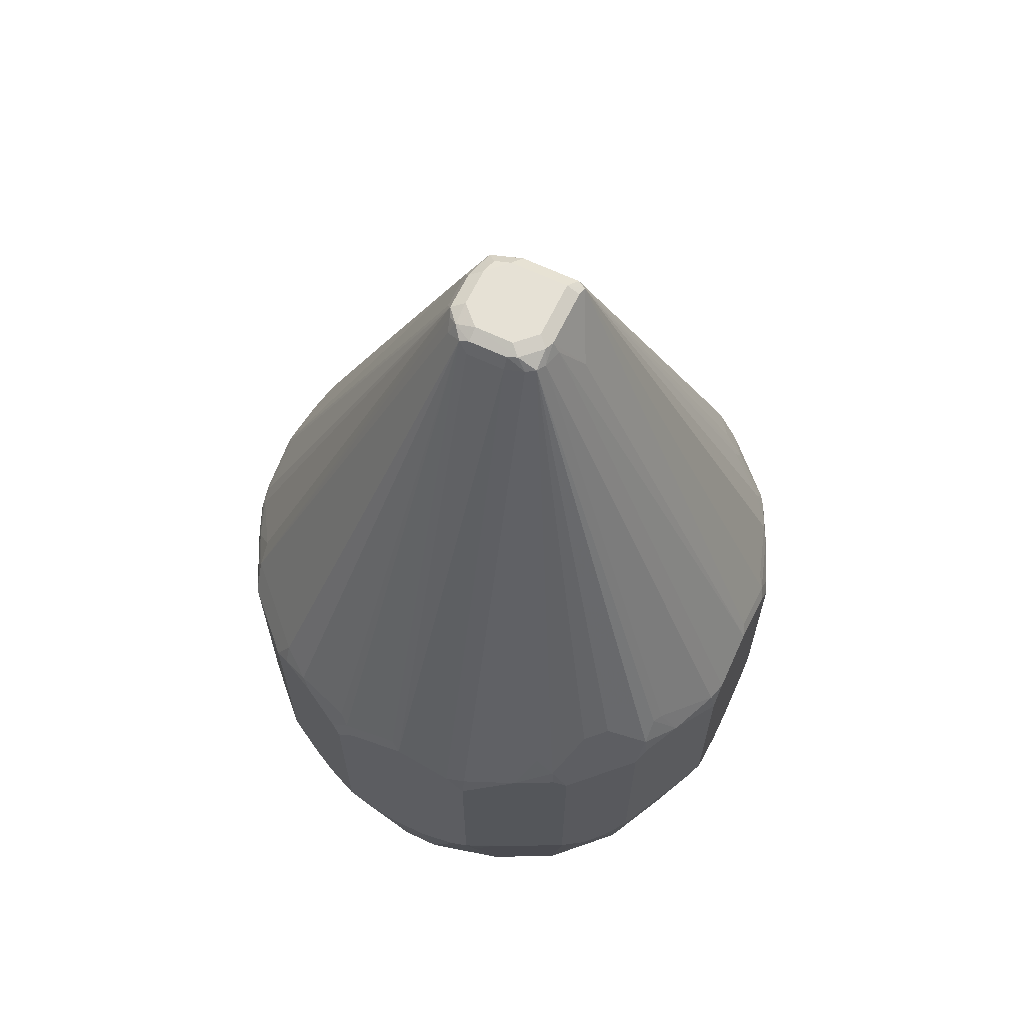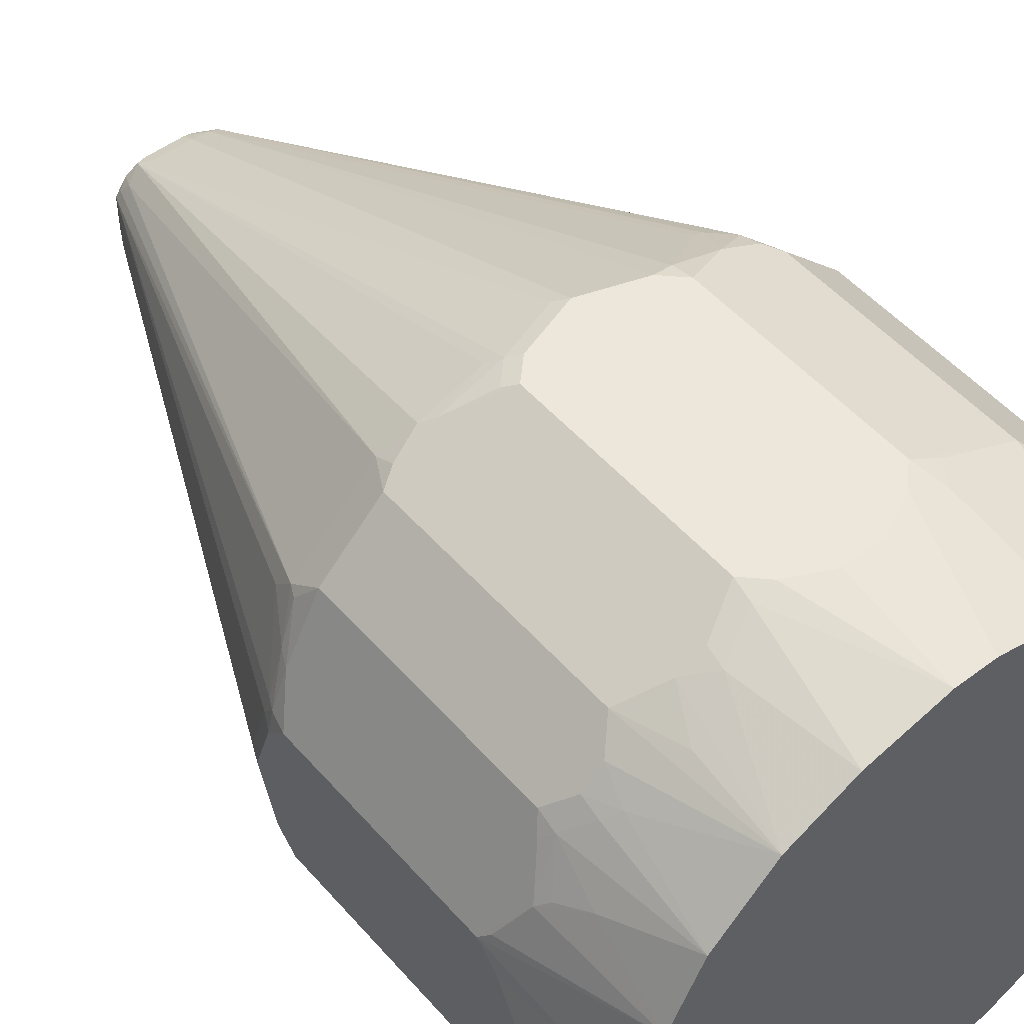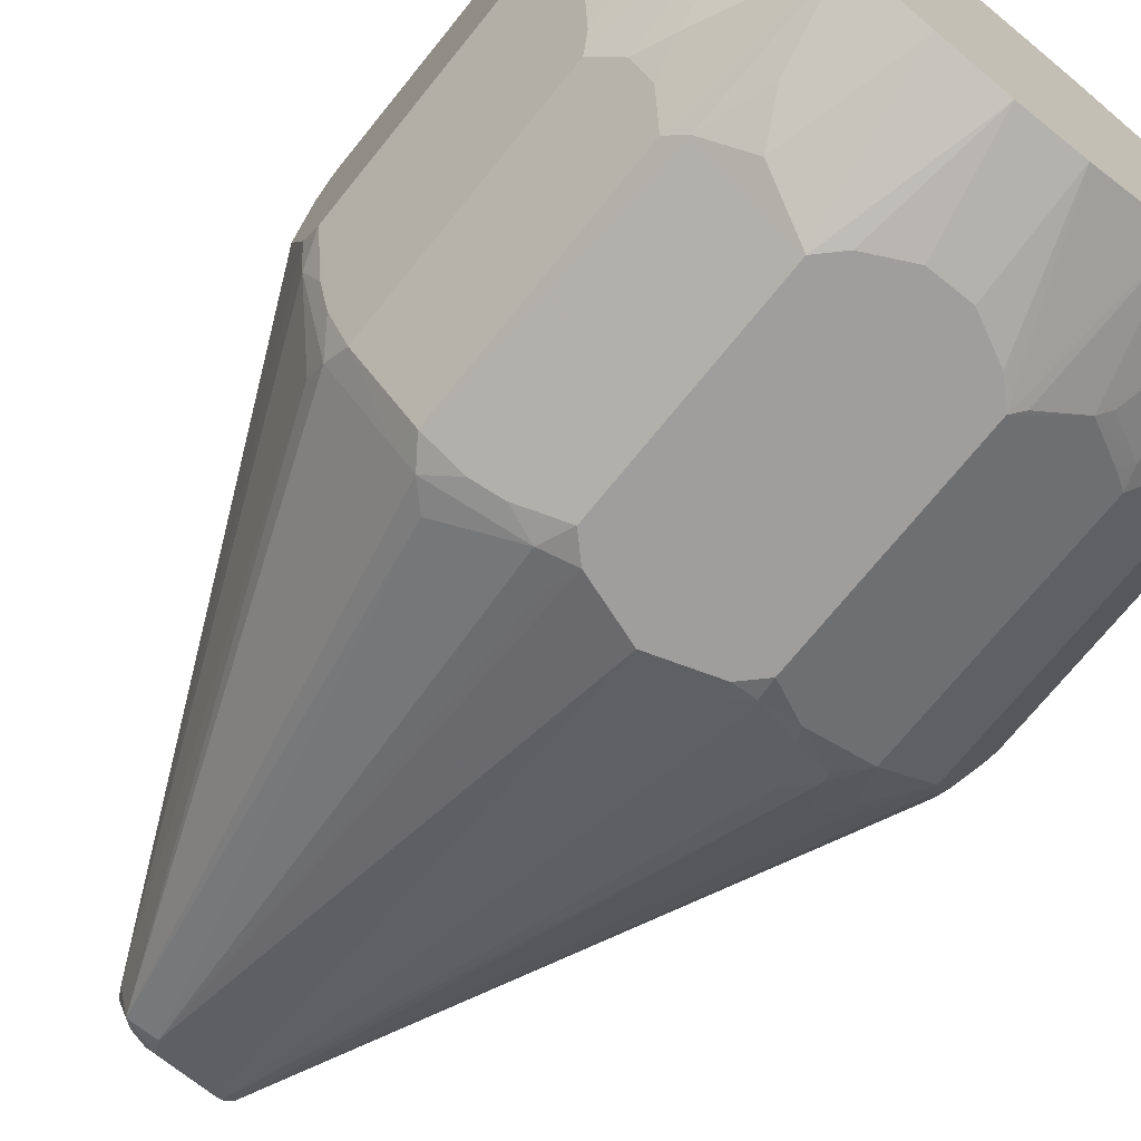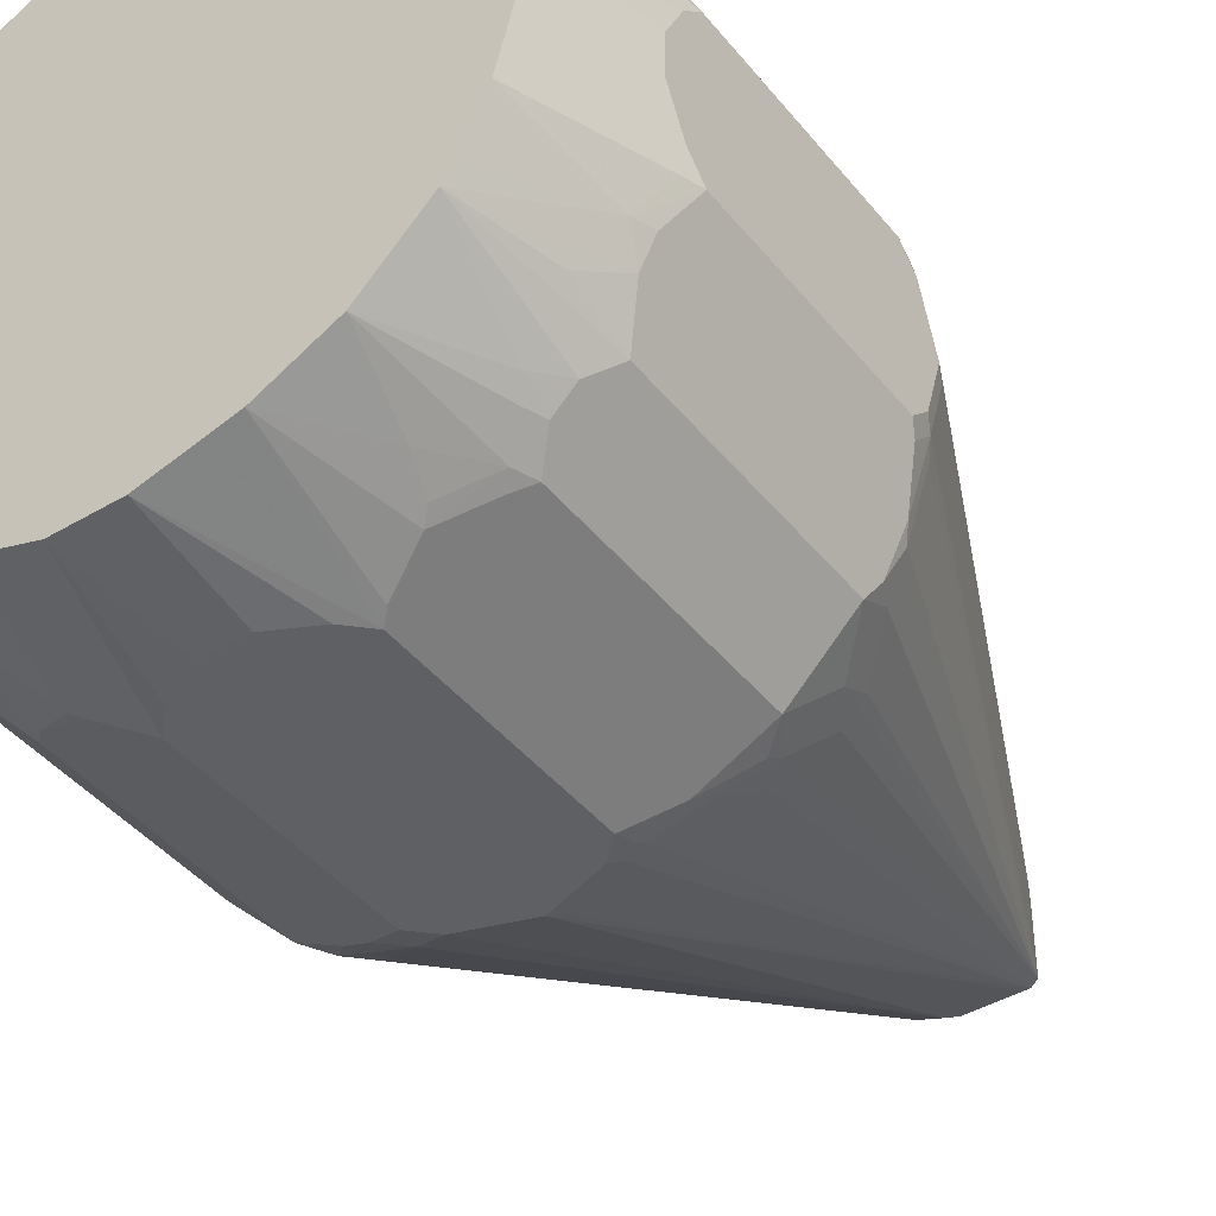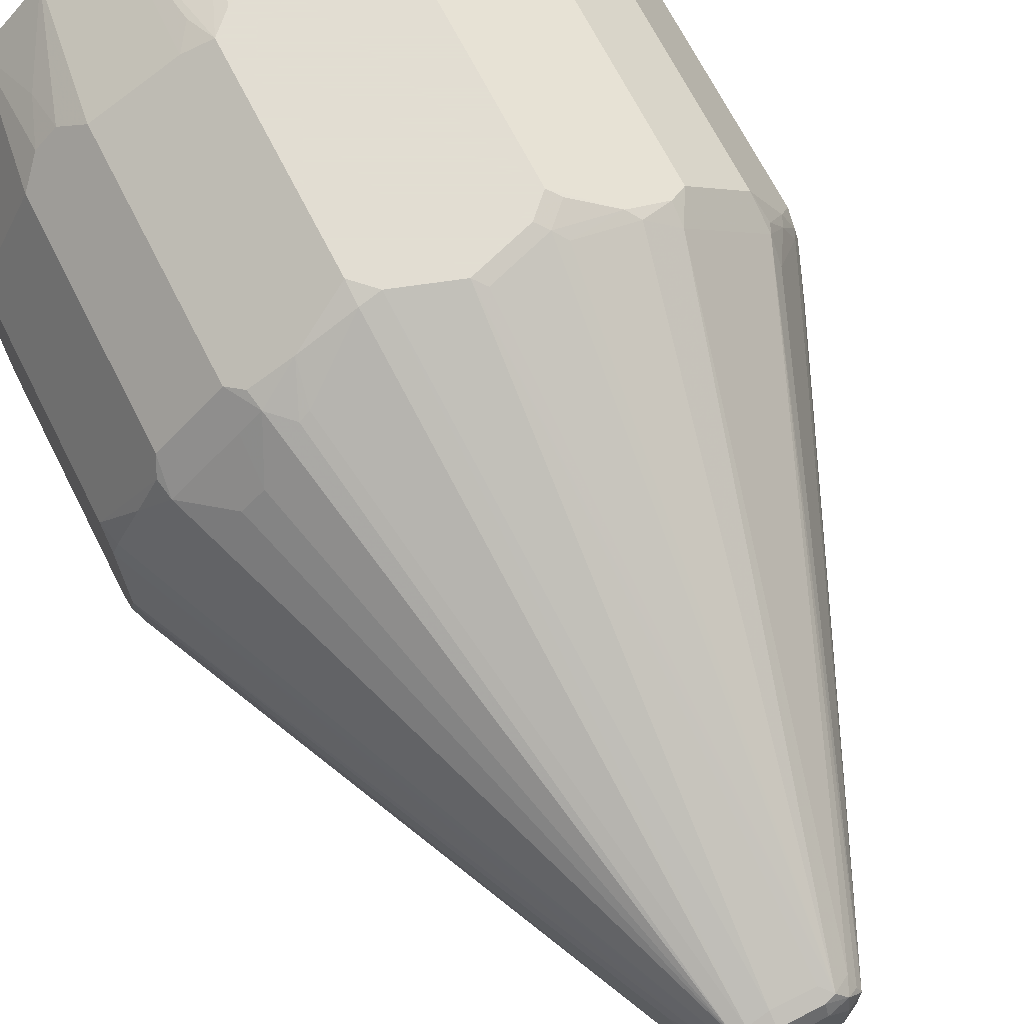
<metadata>
{"format":"obj","ext":"obj","renderer":"f3d","projection":"perspective","resolution":1024,"background":"white","views":[{"elev":64.8,"azim":-154.5,"up":"+Z"},{"elev":50.5,"azim":140.5,"up":"+Y"},{"elev":-71.0,"azim":141.2,"up":"+Y"},{"elev":-42.3,"azim":-144.6,"up":"+Y"},{"elev":68.1,"azim":-26.8,"up":"+Y"}]}
</metadata>
<code>
v 0.06085 -0.02026 0.9132
v 0.05412 -0.01353 0.9267
v 0.04732 -0.04732 0.92
v 0.04059 -0.02026 0.9336
v 0.03719 -0.03719 0.9302
v 0.02026 -0.04059 0.9336
v 0.04059 0.02026 0.9336
v 0.05412 0.02706 0.9267
v 0.04059 0.04309 0.9285
v 0.02026 0.04059 0.9336
v 0.02026 0.05412 0.9267
v 0.0304 0.05578 0.9234
v 0.04732 0.04732 0.9132
v 0.05072 0.03546 0.9234
v 0.2537 0.1674 0.3958
v 0.1725 0.2486 0.3958
v 0.2503 0.1894 0.3654
v 0.2587 0.1648 0.3856
v 0.2841 0.1218 0.3654
v 0.2773 0.1285 0.3789
v 0.2537 0.1471 0.4161
v 0.2942 0.08624 0.3755
v 0.2993 0.08368 0.3654
v 0.2976 0.06764 0.3789
v 0.2976 0.006735 0.3992
v 0.3044 0 0.3856
v 0.3044 0.06085 0.3654
v 0.3044 0.08117 0.3451
v 0.3044 -0.08117 0.3451
v 0.3044 -0.06085 0.3654
v 0.2942 -0.0913 0.3755
v 0.2908 -0.06764 0.3924
v 0.06085 0.02026 0.9132
v 0.2537 -0.1522 0.4161
v 0.2537 -0.1725 0.3958
v 0.1928 -0.2334 0.3958
v 0.1725 -0.2537 0.3958
v 0.1894 -0.2503 0.3721
v 0.1488 -0.2706 0.3721
v 0.1218 -0.2841 0.3654
v 0.0913 -0.2942 0.3755
v 0.1522 -0.2537 0.4161
v 0.02026 -0.06085 0.9132
v 0.01353 -0.05412 0.9267
v -0.04059 -0.06085 0.9132
v 0 -0.3044 0.3856
v 0.06085 -0.3044 0.3654
v 0.06764 -0.2908 0.3924
v 0.08117 -0.3044 0.3451
v 0.1759 -0.257 0.1151
v 0.1894 -0.2503 0.1286
v 0.1691 -0.23 -0.02871
v 0.1555 -0.257 0.05411
v 0.1353 -0.2773 0.09478
v 0.1014 -0.2638 -0.02871
v 0.1218 -0.2841 0.1015
v 0.08117 -0.3044 0.1218
v 0.06085 -0.3044 0.1015
v 0.04059 -0.2841 -0.02871
v 0.23 -0.1691 -0.02871
v 0.2165 -0.2165 0.07441
v 0.2097 -0.23 0.1083
v 0.2503 -0.1894 0.1286
v 0.23 -0.2097 0.1083
v 0.257 -0.1759 0.1151
v 0.2503 -0.1894 0.3721
v 0.2706 -0.1488 0.3721
v 0.2841 -0.1218 0.3654
v 0.3044 -0.08117 0.1218
v 0.2773 -0.1353 0.09478
v 0.257 -0.1555 0.05411
v 0.2638 -0.1014 -0.02871
v 0.2841 -0.04059 -0.02871
v 0.2841 0.02026 -0.02871
v 0.3044 0.02026 0.08118
v 0.3044 -0.02026 0.08118
v 0.3044 -0.06085 0.1015
v 0.3044 0.06085 0.1015
v 0.3044 0.08117 0.1218
v 0.2638 0.1014 -0.02871
v 0.2993 0.0913 0.1116
v 0.279 0.1319 0.09136
v 0.2587 0.1522 0.05073
v 0.2714 0.142 0.08118
v 0.2511 0.1826 0.1015
v 0.23 0.1691 -0.02871
v 0.2308 0.2029 0.08118
v 0.2503 0.1894 0.1218
v 0.2587 0.1725 0.1116
v 0.2097 0.23 0.1015
v 0.23 0.2097 0.1015
v 0.2181 0.2131 0.07103
v 0.1691 0.23 -0.02871
v 0.1894 0.2503 0.1218
v 0.1894 0.2503 0.3654
v 0.1488 0.2706 0.1015
v 0.1691 0.2503 0.06088
v 0.1243 0.279 0.08118
v 0.1218 0.2841 0.1015
v 0.08117 0.3044 0.1218
v 0.08368 0.2993 0.1015
v 0.06085 0.3044 0.1015
v -0.02026 0.3044 0.08126
v 0.02026 0.3044 0.08118
v 0.02026 0.2841 -0.02871
v 0.1014 0.2638 -0.02871
v -0.02026 0.2841 -0.02871
v 0 0.3044 0.08118
v -0.06085 0.3044 0.1015
v -0.08117 0.3044 0.1218
v -0.1014 0.2638 -0.02871
v -0.0913 0.2942 0.09136
v -0.1082 0.2908 0.1151
v -0.1488 0.2706 0.1151
v -0.1691 0.23 -0.02871
v -0.2841 0.02026 -0.02871
v -0.23 0.1691 -0.02871
v -0.2131 0.2131 0.05073
v -0.2097 0.23 0.09478
v -0.23 0.2097 0.09478
v -0.2503 0.1894 0.1151
v -0.1894 0.2503 0.1151
v -0.1759 0.257 0.3721
v -0.1894 0.2503 0.3586
v -0.2503 0.1894 0.3586
v -0.257 0.1759 0.3721
v -0.2537 0.1725 0.3907
v -0.2773 0.1353 0.3721
v -0.3044 0.08117 0.3451
v -0.3044 0.08117 0.1218
v -0.2908 0.1082 0.1151
v -0.2942 0.0913 0.09136
v -0.2638 0.1014 -0.02871
v -0.3044 0.06085 0.1015
v -0.3044 -0.08117 0.1218
v -0.3044 -0.06085 0.1015
v -0.2993 -0.08368 0.1015
v -0.279 -0.1243 0.08118
v -0.2638 -0.1014 -0.02871
v -0.2841 -0.02026 -0.02871
v -0.3044 -0.02026 0.08118
v -0.3044 0.02026 0.08126
v -0.3044 0 0.08118
v -0.1691 -0.23 -0.02871
v -0.2396 -0.1499 -0.02871
v -0.23 -0.1691 -0.02871
v -0.2706 -0.1488 0.1015
v -0.2841 -0.1218 0.1015
v -0.3044 -0.08117 0.3451
v -0.2503 -0.1894 0.3654
v -0.2503 -0.1894 0.1218
v -0.2503 -0.1691 0.06088
v -0.23 -0.2097 0.1015
v -0.1894 -0.2503 0.1218
v -0.2097 -0.23 0.1015
v -0.2029 -0.2308 0.08118
v -0.1826 -0.2511 0.1015
v -0.2131 -0.2181 0.07103
v -0.1522 -0.2587 0.05073
v -0.142 -0.2714 0.08118
v -0.1319 -0.279 0.09136
v -0.1014 -0.2638 -0.02871
v -0.02026 -0.2841 -0.02871
v -0.08117 -0.3044 0.1218
v -0.06085 -0.3044 0.1015
v -0.02026 -0.3044 0.08118
v 0.02026 -0.3044 0.08118
v -0.08117 -0.3044 0.3451
v -0.0913 -0.2993 0.1116
v -0.1725 -0.2587 0.1116
v -0.1894 -0.2503 0.3654
v -0.2097 -0.2097 0.4059
v -0.208 -0.1928 0.4364
v -0.05578 -0.05072 0.9234
v -0.1877 -0.2131 0.4364
v -0.1674 -0.2537 0.3958
v -0.04732 -0.05412 0.9267
v -0.04059 -0.04059 0.9336
v -0.006735 -0.2976 0.3992
v -0.06764 -0.2976 0.3789
v -0.08624 -0.2942 0.3755
v -0.1471 -0.2537 0.4161
v -0.1285 -0.2773 0.3789
v -0.08368 -0.2993 0.3654
v -0.06085 -0.3044 0.3654
v -0.1218 -0.2841 0.3654
v -0.1648 -0.2587 0.3856
v -0.02026 0.04059 0.9336
v -0.04059 0.02026 0.9336
v -0.05072 0.0304 0.9285
v -0.05412 -0.04059 0.9267
v -0.05412 0.02026 0.9267
v -0.05578 0.04059 0.9158
v -0.05072 0.05072 0.9183
v -0.0304 0.05072 0.9285
v -0.02026 0.05412 0.9267
v -0.04059 0.05578 0.9158
v -0.1522 0.2537 0.411
v -0.142 0.2587 0.4085
v -0.08117 0.2993 0.3679
v -0.06085 0.3044 0.3654
v -0.02026 0.06085 0.9132
v 0.02026 0.06085 0.9132
v 0 0.3044 0.3856
v 0.01013 0.2993 0.3958
v 0.06085 0.3044 0.3654
v 0.08117 0.3044 0.3451
v 0.07098 0.2993 0.3755
v 0.08117 0.2917 0.3856
v 0.142 0.2714 0.3856
v 0.1319 0.279 0.3755
v 0.1725 0.2587 0.3755
v 0.0913 0.2993 0.3552
v -0.08117 0.3044 0.3451
v -0.1353 0.2773 0.3721
v -0.1725 0.2537 0.3907
v -0.1928 0.2334 0.3907
v -0.1928 0.2131 0.4313
v -0.2131 0.1928 0.4313
v -0.2537 0.1522 0.411
v -0.2587 0.142 0.4085
v -0.2993 0.08117 0.3679
v -0.3044 0.06085 0.3654
v -0.06085 0.02026 0.9132
v -0.08117 0 0.8727
v -0.3044 0 0.3856
v -0.2993 -0.01013 0.3958
v -0.2993 -0.07098 0.3755
v -0.3044 -0.06085 0.3654
v -0.2993 -0.0913 0.3552
v -0.279 -0.1319 0.3755
v -0.2917 -0.08117 0.3856
v -0.2714 -0.142 0.3856
v -0.2587 -0.1725 0.3755
v -0.2486 -0.1725 0.3958
f 184 183 186
f 182 176 183
f 184 186 168
f 186 183 187
f 184 168 185
f 184 185 180
f 184 180 181
f 186 187 171
f 186 171 168
f 184 181 183
f 181 182 183
f 177 176 182
f 177 178 174
f 177 181 180
f 177 180 179
f 177 179 46
f 177 46 45
f 177 45 44
f 177 44 6
f 177 6 178
f 177 174 176
f 172 171 175
f 176 171 187
f 175 176 174
f 175 171 176
f 177 182 181
f 176 187 183
f 197 195 196
f 185 46 180
f 197 200 199
f 172 175 174
f 197 201 200
f 197 199 198
f 197 198 194
f 197 194 195
f 195 11 196
f 195 10 11
f 195 188 10
f 195 189 188
f 190 189 195
f 190 195 194
f 190 194 193
f 190 193 192
f 190 192 191
f 190 191 178
f 190 178 189
f 189 178 188
f 188 178 7
f 6 7 178
f 6 44 3
f 58 49 168
f 168 49 47
f 46 168 47
f 179 180 46
f 185 168 46
f 172 174 173
f 147 149 135
f 172 150 171
f 158 146 144
f 158 153 146
f 158 155 153
f 156 155 158
f 156 158 144
f 156 144 157
f 156 157 154
f 156 154 155
f 155 154 153
f 153 154 151
f 153 151 146
f 146 151 152
f 147 146 152
f 147 152 151
f 147 151 150
f 147 150 149
f 147 135 148
f 147 148 138
f 147 138 146
f 146 138 145
f 139 145 138
f 139 140 145
f 145 140 144
f 197 202 201
f 144 140 59
f 146 145 144
f 157 144 159
f 160 157 159
f 160 161 157
f 150 151 171
f 154 171 151
f 154 168 171
f 170 154 157
f 170 157 161
f 170 161 154
f 169 161 162
f 169 162 164
f 169 164 161
f 164 154 161
f 164 168 154
f 164 58 168
f 172 173 150
f 167 58 166
f 163 59 167
f 163 167 166
f 165 163 166
f 165 166 58
f 165 58 164
f 165 164 163
f 163 164 162
f 163 162 59
f 162 144 59
f 159 144 162
f 159 162 161
f 160 159 161
f 167 59 58
f 197 196 202
f 74 59 107
f 11 12 196
f 231 230 149
f 231 149 150
f 234 231 150
f 234 150 235
f 234 235 233
f 234 233 231
f 231 233 232
f 231 232 228
f 231 228 230
f 230 228 149
f 229 149 228
f 229 226 149
f 227 226 229
f 227 229 228
f 227 228 174
f 227 174 226
f 226 174 225
f 174 178 191
f 174 191 225
f 192 225 191
f 192 224 225
f 192 193 224
f 193 223 224
f 193 222 223
f 223 222 129
f 173 235 150
f 174 235 173
f 174 233 235
f 232 233 174
f 140 107 59
f 3 34 1
f 51 63 38
f 66 38 63
f 66 36 38
f 66 35 36
f 68 31 35
f 68 29 31
f 23 19 20
f 23 28 19
f 19 28 17
f 87 91 88
f 128 129 222
f 83 80 86
f 86 74 93
f 93 74 107
f 60 59 74
f 148 135 138
f 10 188 7
f 149 130 135
f 129 130 149
f 224 226 225
f 223 226 224
f 223 129 226
f 226 129 149
f 232 174 228
f 80 74 86
f 196 12 202
f 220 127 128
f 221 128 222
f 96 207 95
f 211 208 209
f 213 207 208
f 213 208 211
f 213 211 207
f 211 95 207
f 95 16 17
f 12 13 16
f 210 12 16
f 212 210 16
f 212 16 95
f 212 95 211
f 212 211 210
f 210 211 209
f 210 209 12
f 12 209 208
f 205 12 208
f 206 205 208
f 206 208 207
f 206 207 204
f 206 204 205
f 205 204 12
f 203 12 204
f 203 204 202
f 203 202 12
f 96 100 207
f 207 100 110
f 204 207 110
f 214 204 110
f 221 222 193
f 221 193 220
f 220 193 194
f 220 194 127
f 217 219 218
f 217 124 125
f 217 125 127
f 217 127 219
f 219 127 194
f 219 194 218
f 216 194 198
f 216 218 194
f 221 220 128
f 216 217 218
f 216 123 124
f 123 110 114
f 214 110 123
f 215 214 123
f 215 123 216
f 215 216 198
f 215 198 199
f 200 215 199
f 200 214 215
f 200 201 214
f 201 202 204
f 201 204 214
f 216 124 217
f 116 107 140
f 71 70 65
f 143 116 140
f 57 49 58
f 50 49 57
f 50 57 56
f 54 50 56
f 54 56 55
f 54 55 52
f 54 52 53
f 54 53 50
f 50 53 52
f 50 52 51
f 50 51 38
f 50 38 39
f 50 39 49
f 40 49 39
f 40 41 49
f 41 47 49
f 48 47 41
f 43 48 41
f 43 47 48
f 43 46 47
f 43 45 46
f 43 44 45
f 43 3 44
f 42 37 3
f 42 3 43
f 57 58 59
f 42 43 41
f 55 57 59
f 55 59 52
f 73 60 74
f 72 60 73
f 72 73 69
f 70 72 69
f 70 60 72
f 71 65 60
f 71 60 70
f 65 70 69
f 65 69 29
f 67 65 29
f 67 29 68
f 67 68 35
f 67 35 66
f 67 66 65
f 65 66 63
f 65 63 60
f 64 62 61
f 64 61 60
f 64 60 63
f 64 63 62
f 62 63 51
f 62 51 52
f 62 52 61
f 61 52 60
f 52 59 60
f 55 56 57
f 42 41 37
f 37 41 40
f 37 40 39
f 22 20 21
f 21 20 15
f 18 15 20
f 18 20 19
f 18 19 17
f 18 17 15
f 15 17 16
f 15 16 13
f 14 15 13
f 14 8 15
f 9 8 14
f 9 14 13
f 9 13 12
f 9 12 11
f 9 11 10
f 9 10 7
f 9 7 8
f 7 2 8
f 4 2 7
f 4 7 6
f 5 4 6
f 5 6 3
f 5 3 4
f 4 3 2
f 2 3 1
f 22 23 20
f 22 24 23
f 22 8 24
f 22 21 8
f 37 39 38
f 37 38 36
f 37 36 3
f 3 36 35
f 3 35 34
f 34 35 31
f 34 31 1
f 32 1 31
f 2 1 8
f 33 8 1
f 26 25 8
f 26 8 33
f 75 73 74
f 141 143 140
f 30 1 32
f 30 32 31
f 30 31 29
f 30 29 26
f 26 29 28
f 27 26 28
f 27 28 23
f 27 23 24
f 27 24 26
f 26 24 25
f 24 8 25
f 21 15 8
f 30 26 1
f 76 73 75
f 26 33 1
f 76 75 77
f 122 124 123
f 122 123 114
f 122 114 115
f 119 122 115
f 119 120 122
f 120 121 122
f 120 117 121
f 118 117 120
f 118 120 119
f 118 119 115
f 118 115 117
f 117 115 116
f 115 107 116
f 111 107 115
f 111 115 114
f 113 112 111
f 113 111 114
f 113 114 110
f 113 110 112
f 112 110 111
f 111 110 107
f 109 107 110
f 109 110 100
f 103 109 100
f 103 107 109
f 122 121 124
f 121 125 124
f 126 125 121
f 126 127 125
f 76 77 73
f 142 136 134
f 142 134 116
f 142 116 143
f 142 143 141
f 142 141 136
f 136 141 140
f 137 136 140
f 137 140 139
f 137 139 138
f 137 138 135
f 137 135 136
f 103 108 107
f 136 135 134
f 134 130 116
f 133 116 130
f 133 117 116
f 131 121 117
f 131 117 133
f 132 131 133
f 132 133 130
f 132 130 131
f 126 121 130
f 126 130 129
f 126 129 128
f 126 128 127
f 134 135 130
f 103 104 108
f 131 130 121
f 105 107 108
f 88 17 28
f 29 69 28
f 73 77 69
f 69 77 28
f 79 28 77
f 79 88 28
f 82 88 79
f 89 88 82
f 89 82 85
f 89 85 88
f 85 87 88
f 85 86 87
f 85 83 86
f 84 83 85
f 84 82 83
f 83 82 80
f 81 80 82
f 81 82 79
f 81 79 80
f 79 74 80
f 78 75 74
f 78 74 79
f 78 79 77
f 104 105 108
f 78 77 75
f 88 90 17
f 91 90 88
f 84 85 82
f 87 92 91
f 106 93 107
f 91 92 90
f 98 93 106
f 101 98 106
f 101 106 105
f 102 101 105
f 102 105 104
f 102 103 100
f 102 100 101
f 101 100 98
f 99 98 100
f 99 100 96
f 102 104 103
f 96 93 98
f 87 86 92
f 92 86 93
f 99 96 98
f 92 93 90
f 94 90 93
f 94 17 90
f 94 95 17
f 105 106 107
f 94 96 95
f 94 97 96
f 94 93 97
f 96 97 93

</code>
